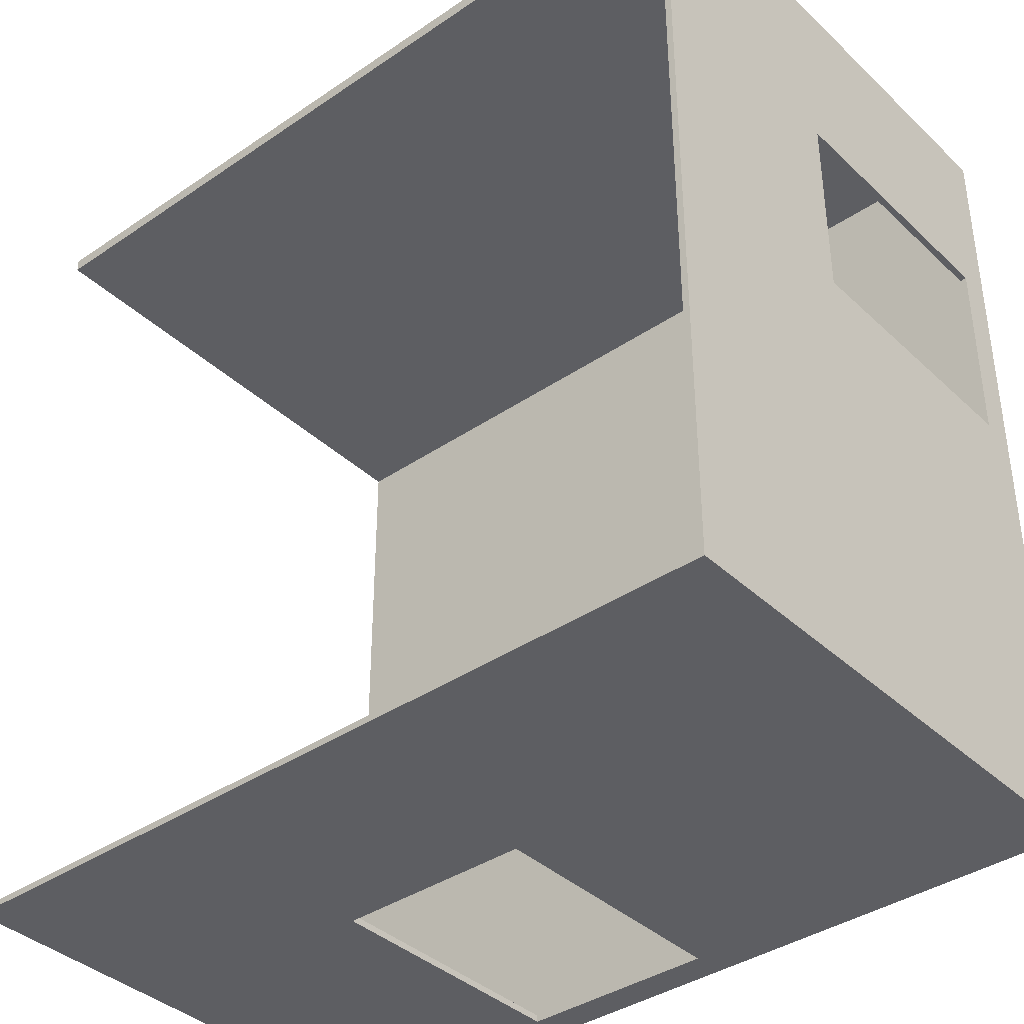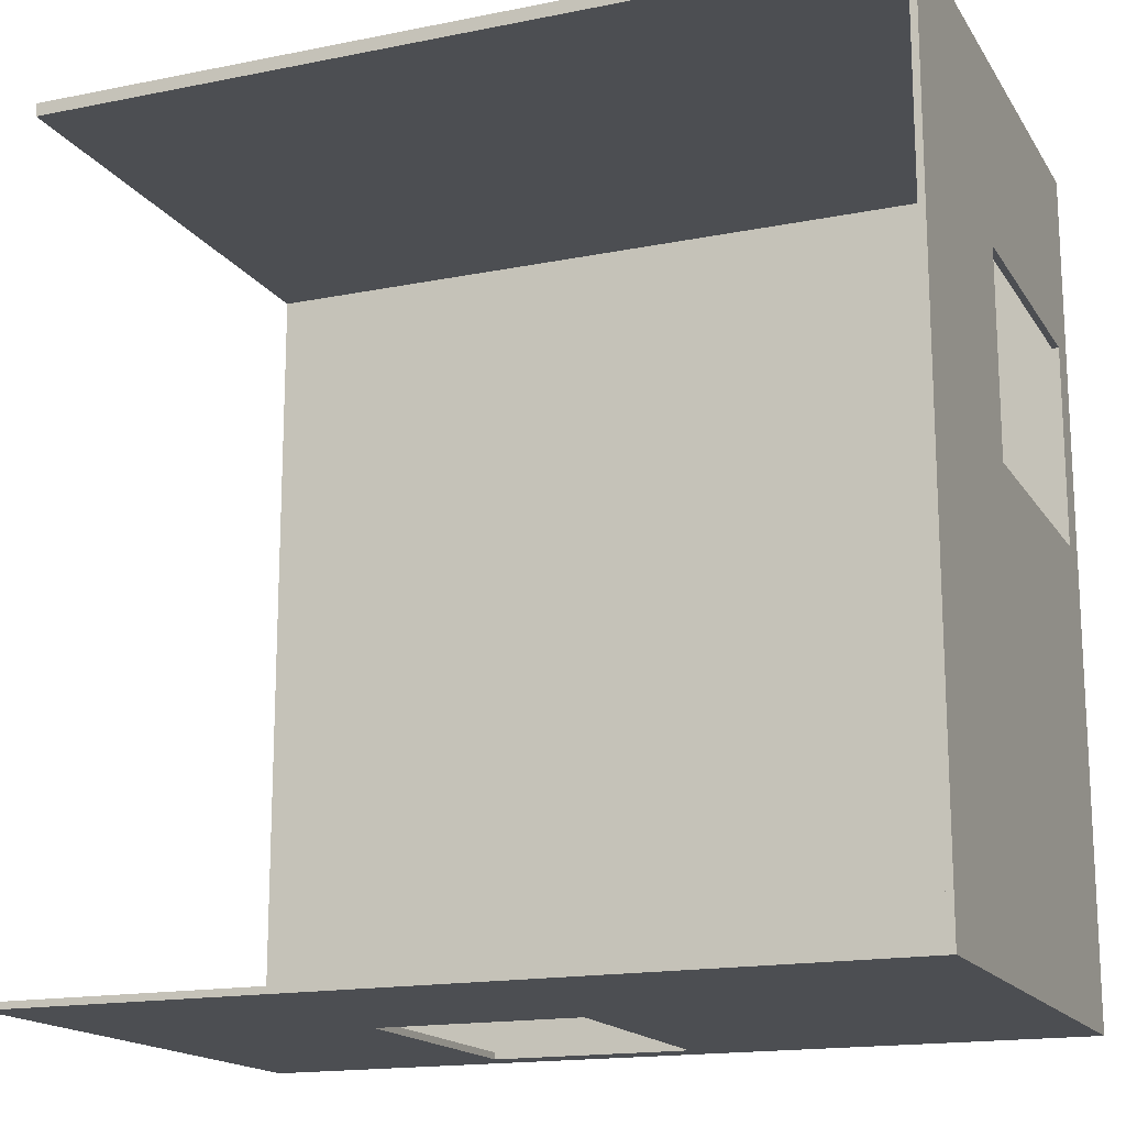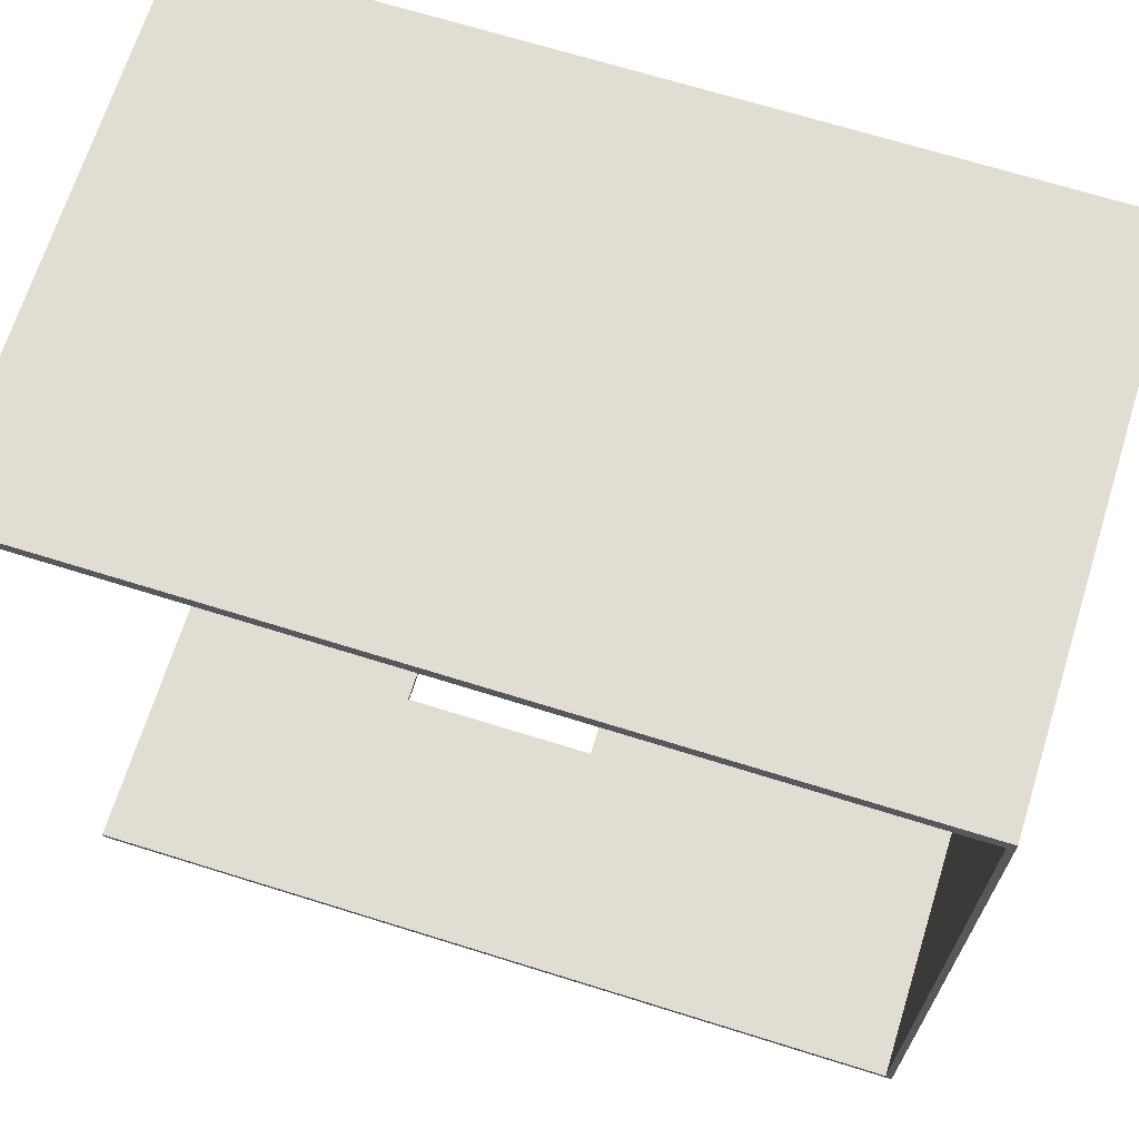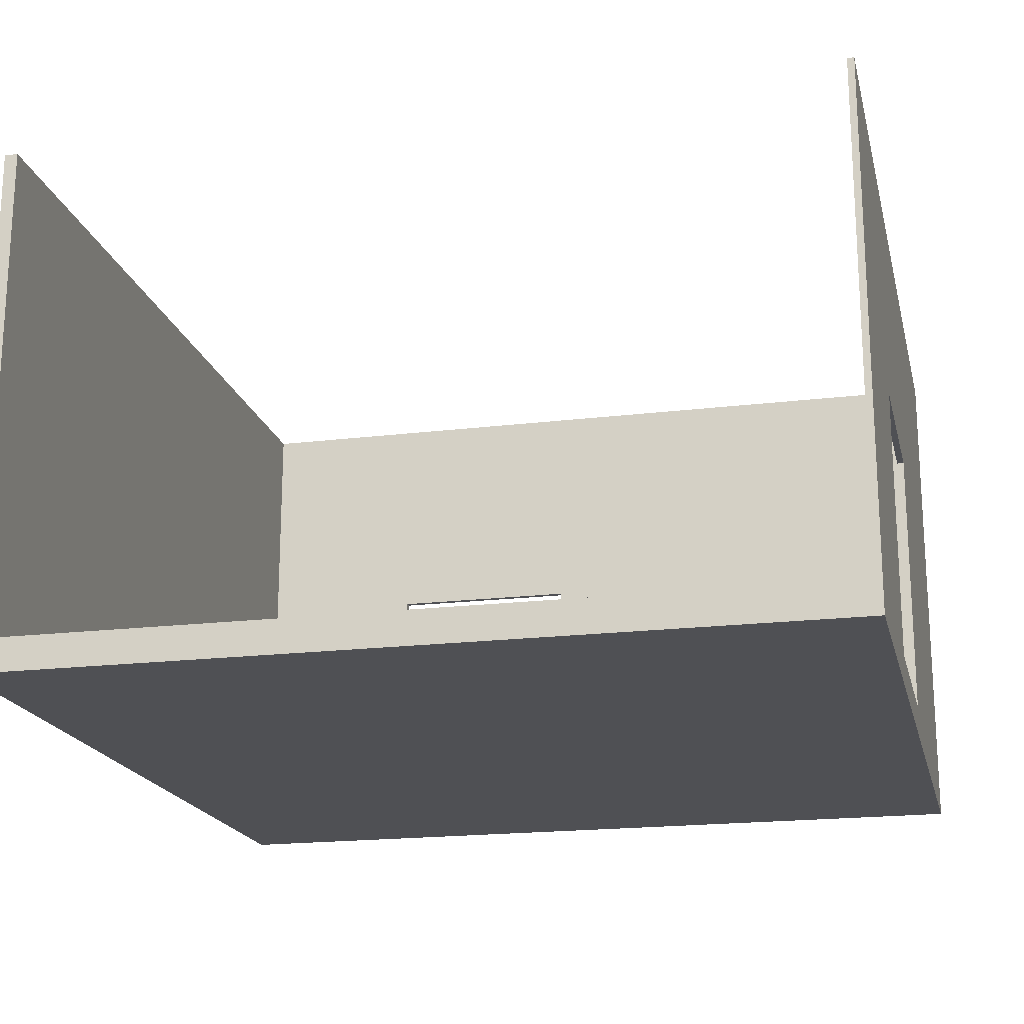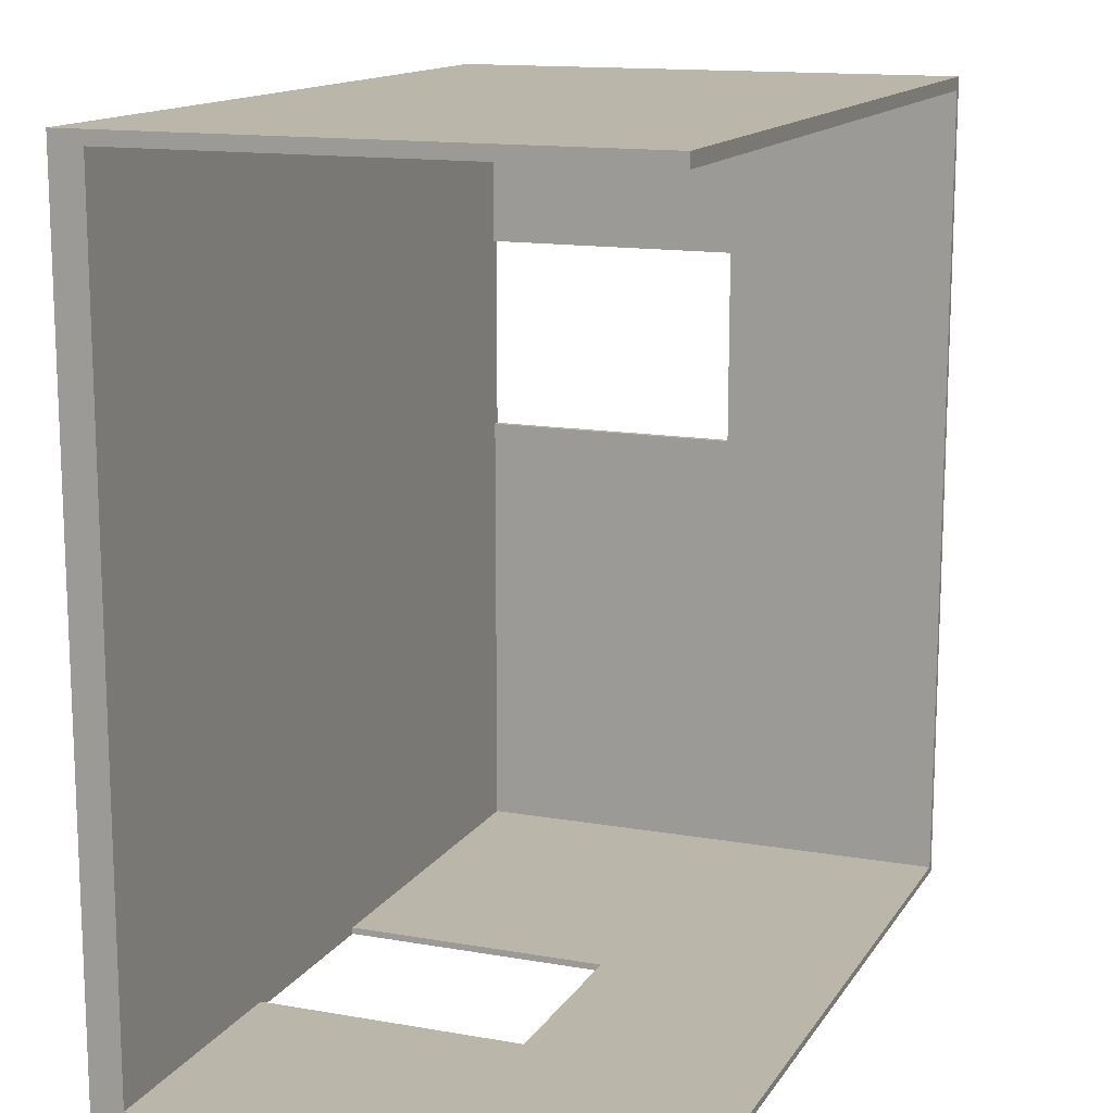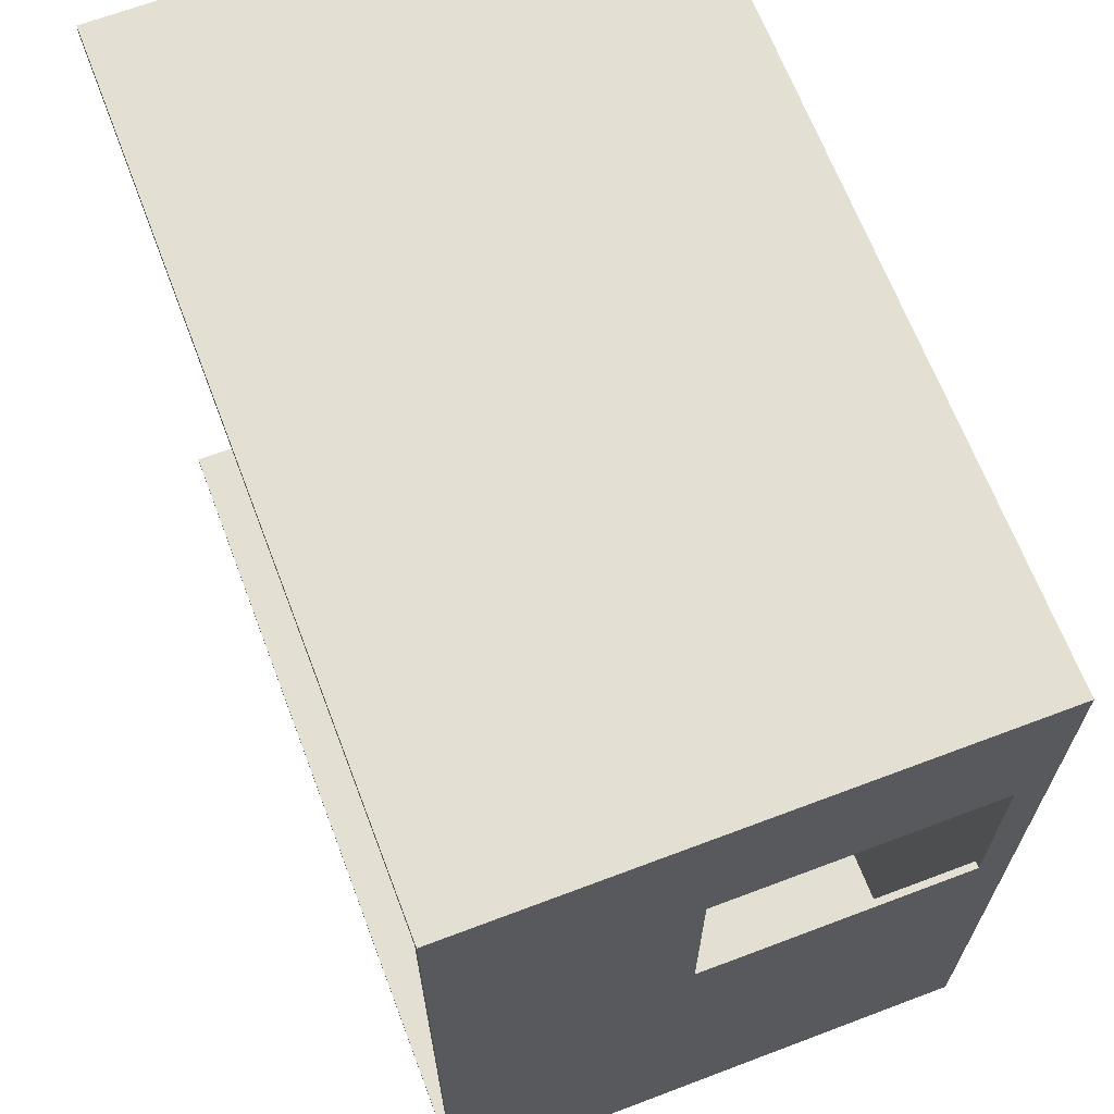
<metadata>
{"format":"obj","ext":"obj","renderer":"f3d","projection":"perspective","resolution":1024,"background":"white","views":[{"elev":-38.5,"azim":-139.4,"up":"+Z"},{"elev":-16.6,"azim":-157.8,"up":"+Z"},{"elev":68.3,"azim":-162.6,"up":"+Z"},{"elev":-19.1,"azim":103.1,"up":"+Y"},{"elev":13.9,"azim":111.3,"up":"+Z"},{"elev":66.5,"azim":-110.8,"up":"+Z"}]}
</metadata>
<code>
g 4x2 first-5
v -63 0 63
v -63 0 62
v -63 0 -63
v -63 4 31
v -63 4 21
v -63 5 35
v -63 5 31
v -63 5 21
v -63 5 5
v -63 45 35
v -63 45 5
v -63 80 63
v -63 80 62
v -63 80 -63
v 25 5 -62
v 25 5 -63
v 25 45 -62
v 25 45 -63
v -62 5 61
v -62 5 51
v -62 5 41
v -62 5 35
v -62 5 5
v -62 5 1
v -62 5 -9
v -62 5 -19
v -62 5 -29
v -62 5 -39
v -62 5 -49
v -62 5 -59
v -62 5 -62
v -62 45 35
v -62 45 5
v -62 80 61
v -62 80 -62
v -5 5 -62
v -5 5 -63
v -5 45 -62
v -5 45 -63
v 63 0 63
v 63 0 62
v 63 0 -63
v 63 4 51
v 63 4 41
v 63 4 31
v 63 4 21
v 63 4 11
v 63 4 1
v 63 4 -9
v 63 4 -19
v 63 4 -29
v 63 4 -39
v 63 4 -49
v 63 4 -59
v 63 5 61
v 63 5 51
v 63 5 41
v 63 5 31
v 63 5 21
v 63 5 11
v 63 5 1
v 63 5 -9
v 63 5 -19
v 63 5 -29
v 63 5 -39
v 63 5 -49
v 63 5 -59
v 63 5 -62
v 63 80 63
v 63 80 62
v 63 80 61
v 63 80 -62
v 63 80 -63
v -63 0 63
v -63 80 63
v 63 0 63
v 63 80 63
v -63 5 5
v -63 45 5
v -62 5 5
v -62 45 5
v -62 5 -62
v -62 80 -62
v -5 5 -62
v -5 45 -62
v 25 5 -62
v 25 45 -62
v 63 5 -62
v 63 80 -62
v -62 5 61
v -62 80 61
v 63 5 61
v 63 80 61
v -63 5 35
v -63 45 35
v -62 5 35
v -62 45 35
v -63 0 -63
v -63 80 -63
v -5 5 -63
v -5 45 -63
v 25 5 -63
v 25 45 -63
v 63 0 -63
v 63 80 -63
v -63 0 63
v 63 0 63
v -63 0 62
v 63 0 62
v -63 0 -63
v 63 0 -63
v -63 45 35
v -62 45 35
v -63 45 5
v -62 45 5
v -5 45 -62
v 25 45 -62
v -5 45 -63
v 25 45 -63
v -62 5 61
v 63 5 61
v -62 5 51
v 63 5 51
v -62 5 41
v 63 5 41
v -63 5 35
v -62 5 35
v -63 5 31
v 63 5 31
v -63 5 21
v 63 5 21
v -62 5 11
v 63 5 11
v -63 5 5
v -62 5 5
v -62 5 1
v 63 5 1
v -62 5 -9
v 63 5 -9
v -62 5 -19
v 63 5 -19
v -62 5 -29
v 63 5 -29
v -62 5 -39
v 63 5 -39
v -62 5 -49
v 63 5 -49
v -62 5 -59
v 63 5 -59
v -62 5 -62
v -5 5 -62
v 25 5 -62
v 63 5 -62
v -5 5 -63
v 25 5 -63
v -63 80 63
v 63 80 63
v -63 80 62
v 63 80 62
v -62 80 61
v 63 80 61
v -62 80 -62
v 63 80 -62
v -63 80 -63
v 63 80 -63
f 4 3 2
f 5 3 4
f 6 4 2
f 7 5 4
f 7 4 6
f 8 3 5
f 8 5 7
f 9 3 8
f 10 6 2
f 11 3 9
f 12 2 1
f 13 11 10
f 13 2 12
f 13 10 2
f 14 3 11
f 14 11 13
f 17 16 15
f 18 16 17
f 19 20 32
f 20 21 32
f 21 22 32
f 30 31 33
f 29 30 33
f 27 28 33
f 26 27 33
f 25 26 33
f 24 25 33
f 23 24 33
f 28 29 33
f 19 32 34
f 32 33 34
f 33 31 35
f 34 33 35
f 36 37 38
f 38 37 39
f 41 42 43
f 43 42 44
f 44 42 45
f 45 42 46
f 46 42 47
f 47 42 48
f 48 42 49
f 49 42 50
f 50 42 51
f 51 42 52
f 52 42 53
f 53 42 54
f 41 43 55
f 43 44 56
f 55 43 56
f 44 45 57
f 56 44 57
f 45 46 58
f 57 45 58
f 46 47 59
f 58 46 59
f 47 48 60
f 59 47 60
f 48 49 61
f 60 48 61
f 49 50 62
f 61 49 62
f 50 51 63
f 62 50 63
f 51 52 64
f 63 51 64
f 52 53 65
f 64 52 65
f 53 54 66
f 65 53 66
f 54 42 67
f 66 54 67
f 67 42 68
f 40 41 69
f 41 55 70
f 69 41 70
f 70 55 71
f 68 42 72
f 72 42 73
f 76 75 74
f 77 75 76
f 80 79 78
f 81 79 80
f 84 83 82
f 85 83 84
f 87 83 85
f 88 87 86
f 89 83 87
f 89 87 88
f 90 91 92
f 92 91 93
f 94 95 96
f 96 95 97
f 98 99 100
f 100 99 101
f 98 100 102
f 101 99 103
f 98 102 104
f 102 103 104
f 103 99 105
f 104 103 105
f 108 107 106
f 109 107 108
f 110 109 108
f 111 109 110
f 114 113 112
f 115 113 114
f 118 117 116
f 119 117 118
f 120 121 122
f 122 121 123
f 122 123 124
f 124 123 125
f 124 125 127
f 126 127 128
f 127 125 129
f 128 127 129
f 128 129 130
f 130 129 131
f 130 131 132
f 132 131 133
f 130 132 134
f 132 133 135
f 134 132 135
f 135 133 136
f 136 133 137
f 136 137 138
f 138 137 139
f 138 139 140
f 140 139 141
f 140 141 142
f 142 141 143
f 142 143 144
f 144 143 145
f 144 145 146
f 146 145 147
f 146 147 148
f 148 147 149
f 148 149 150
f 150 149 151
f 151 149 152
f 152 149 153
f 151 152 154
f 154 152 155
f 156 157 158
f 158 157 159
f 158 159 160
f 160 159 161
f 158 160 162
f 158 162 164
f 162 163 164
f 164 163 165

</code>
